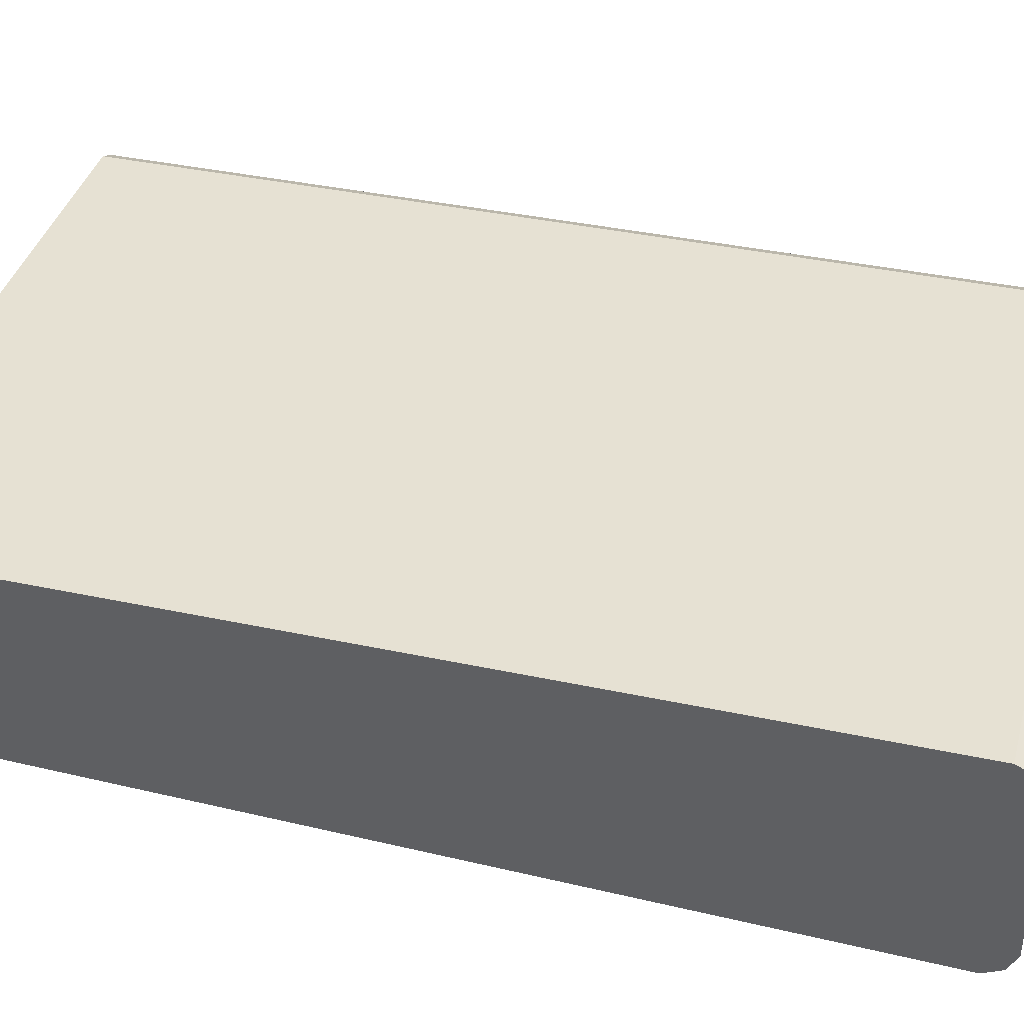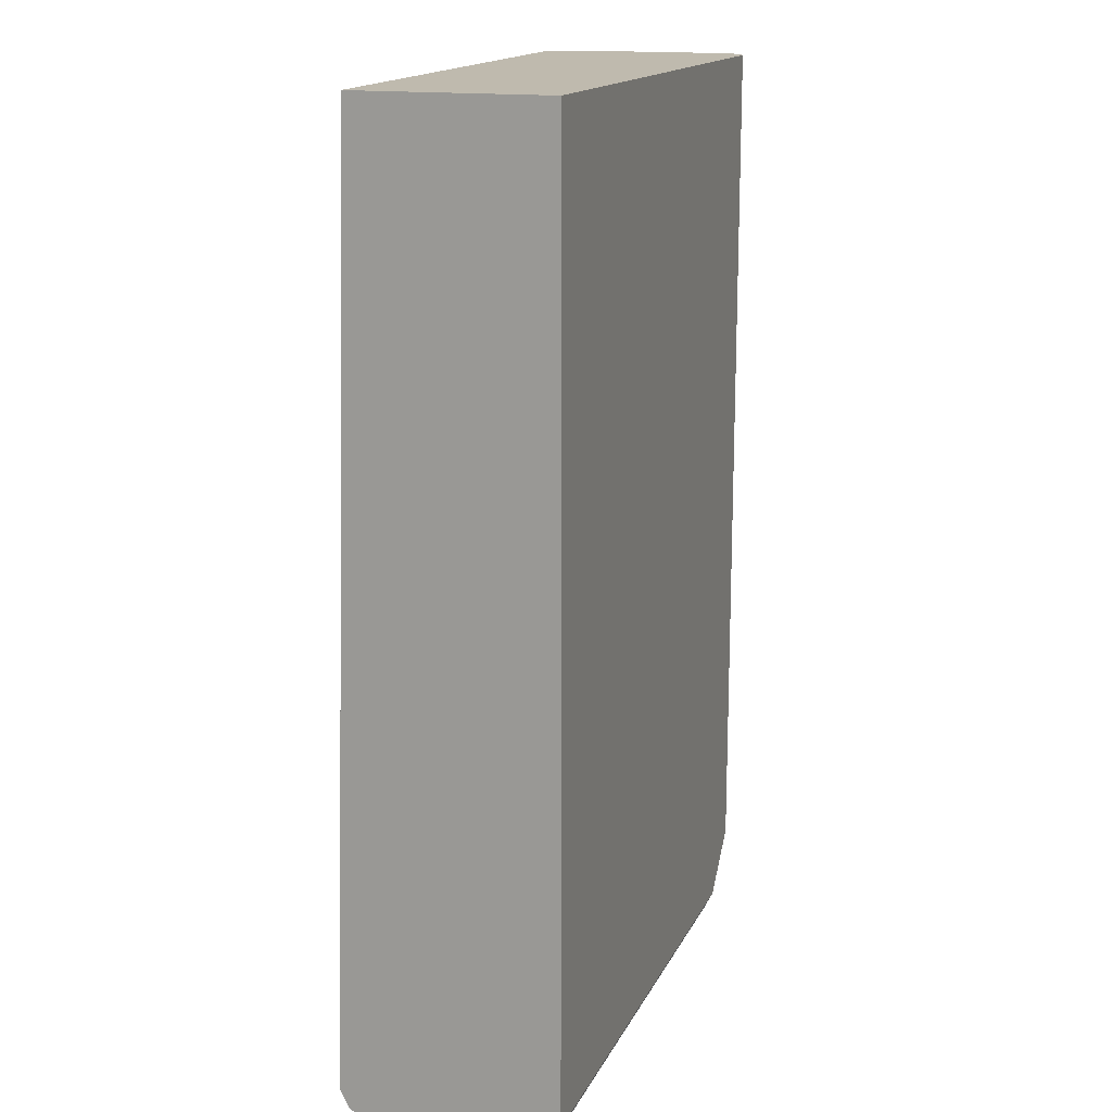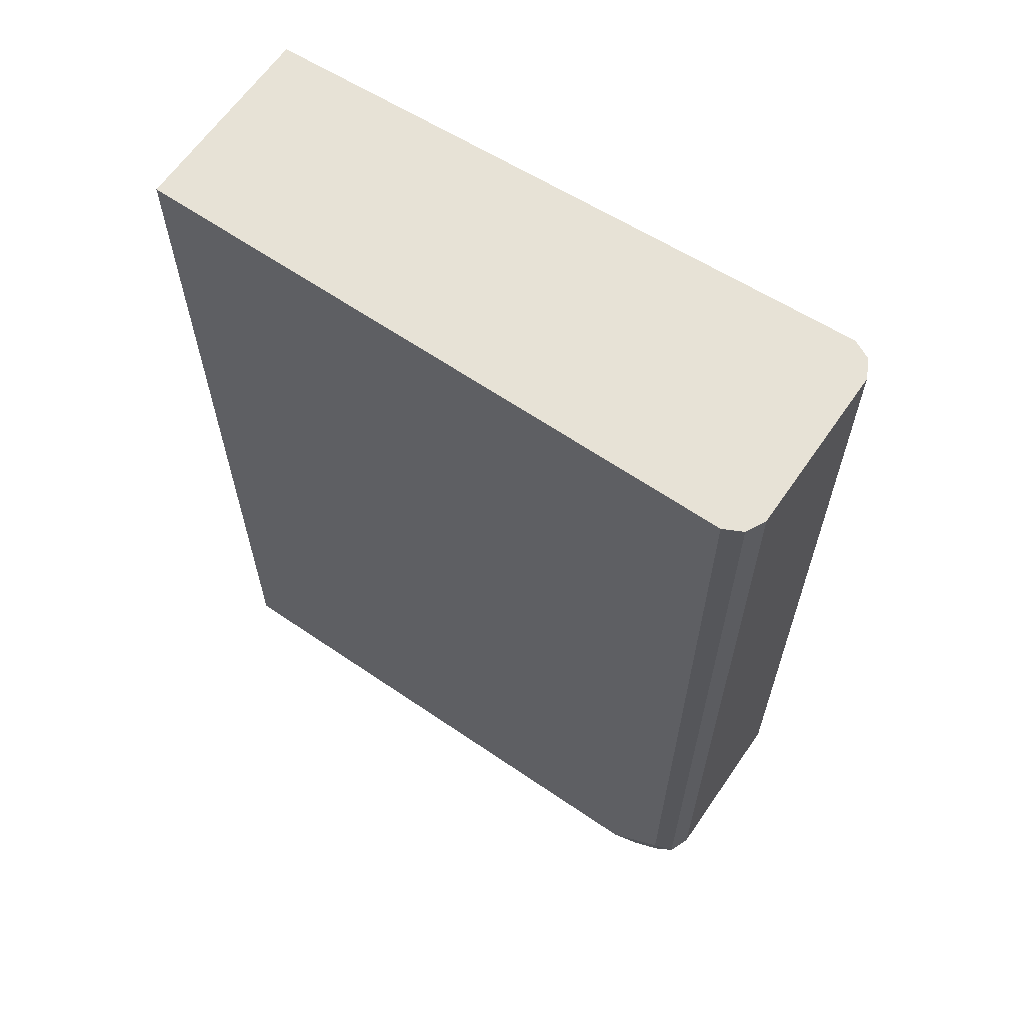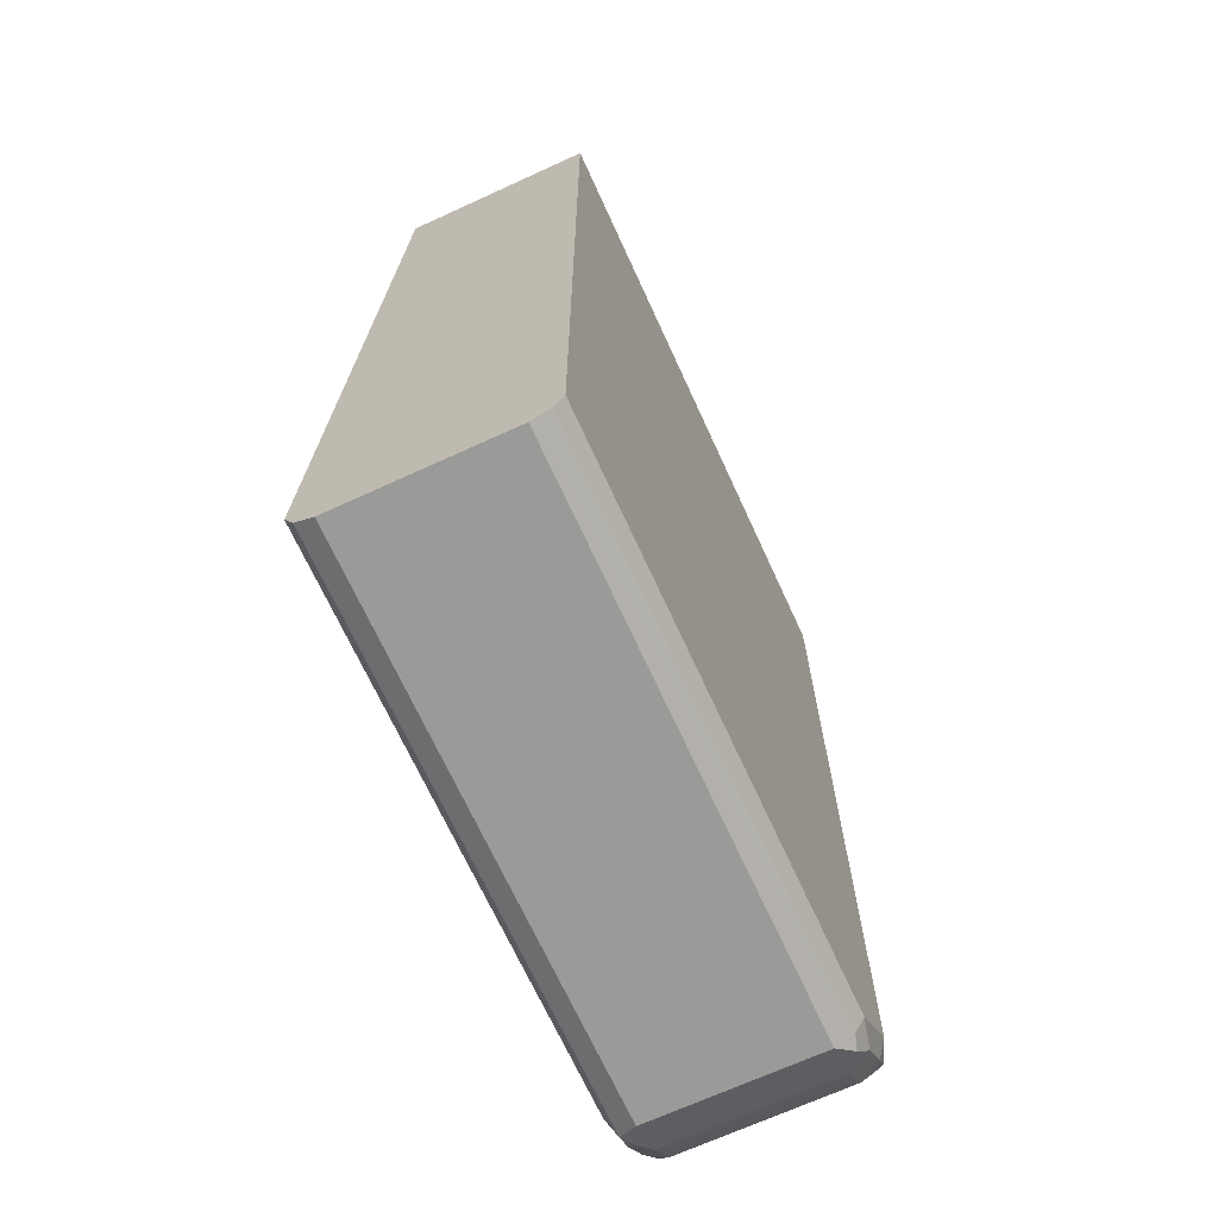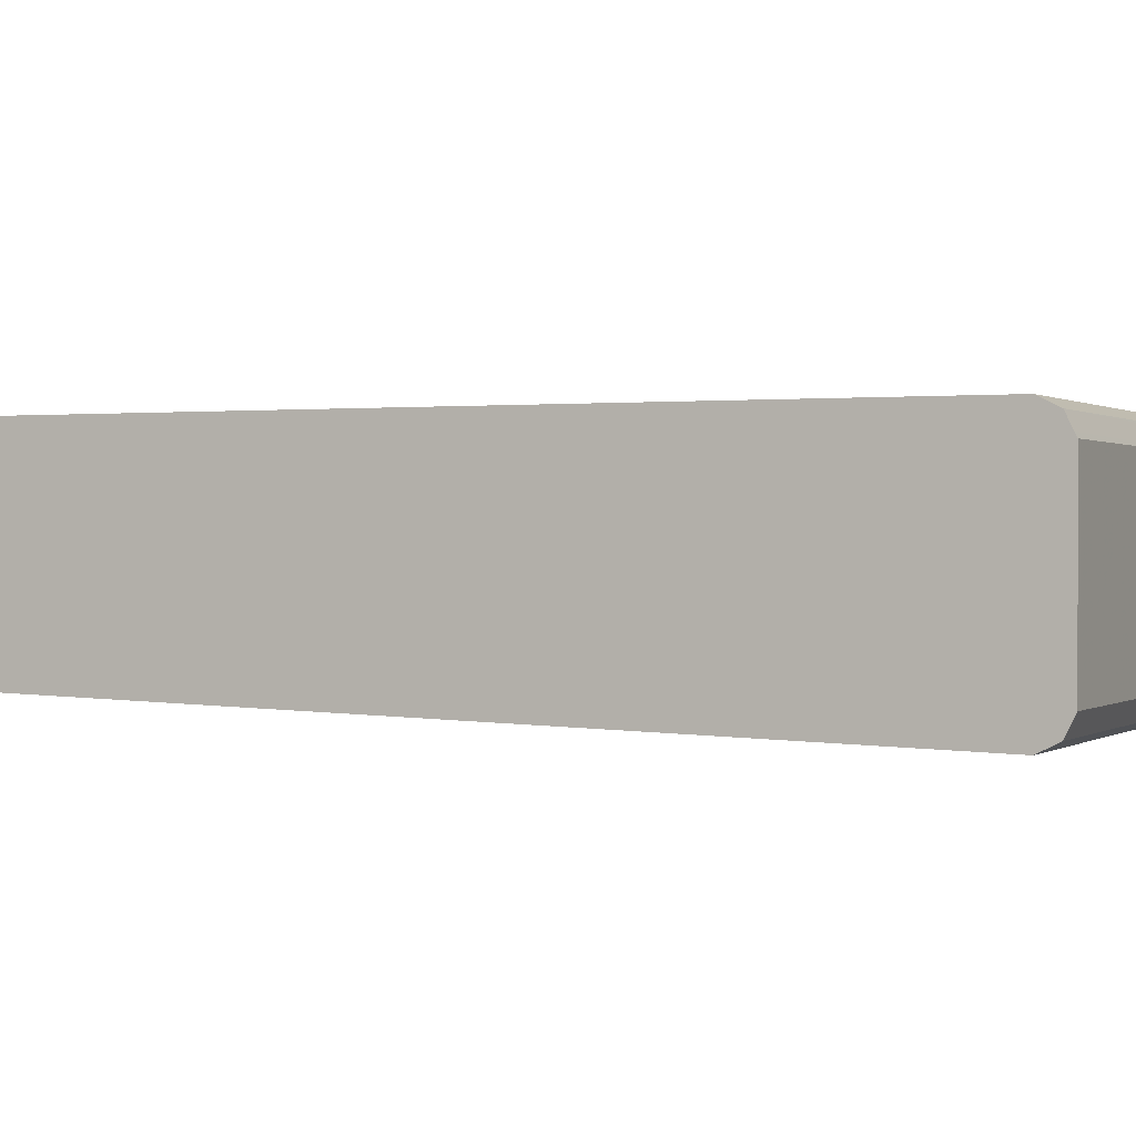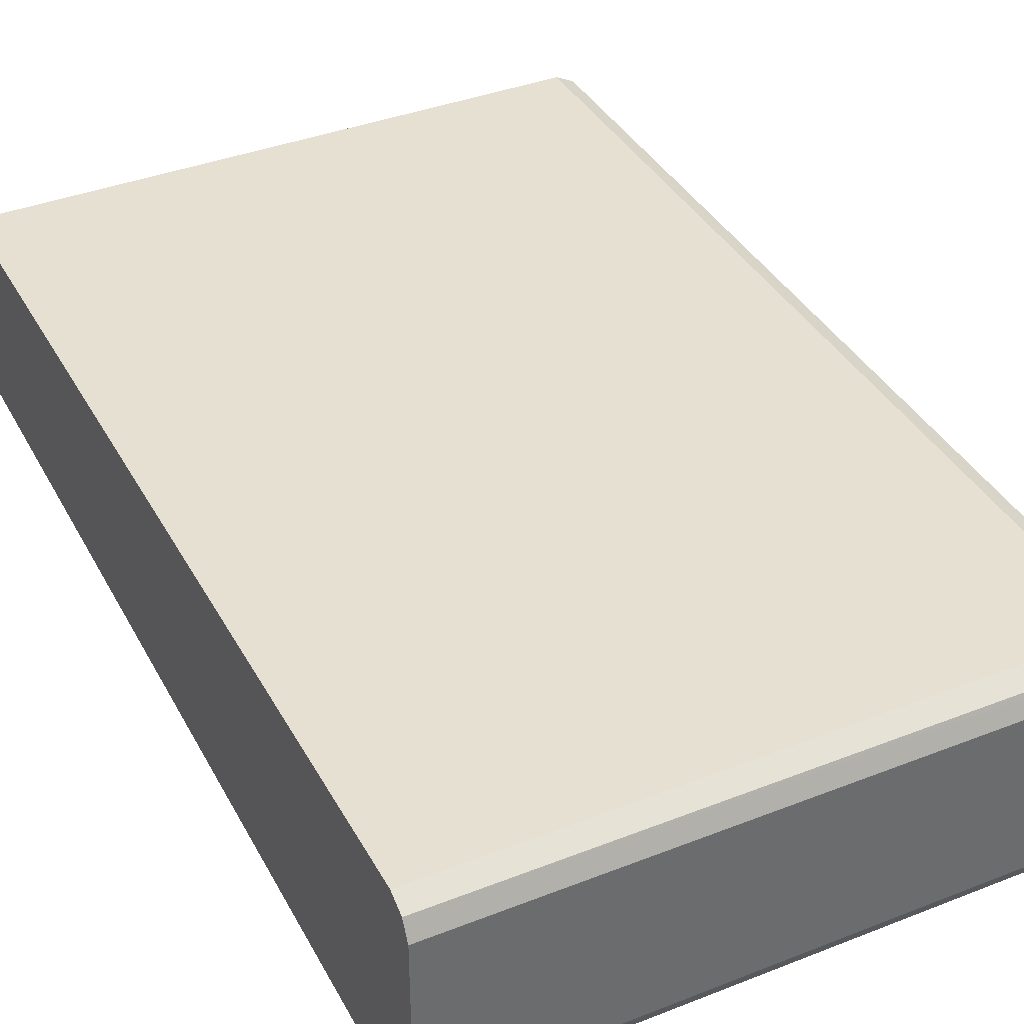
<metadata>
{"format":"obj","ext":"obj","renderer":"f3d","projection":"perspective","resolution":1024,"background":"white","views":[{"elev":38.8,"azim":-74.9,"up":"+Z"},{"elev":15.8,"azim":-71.4,"up":"+Y"},{"elev":63.6,"azim":34.6,"up":"+Y"},{"elev":-69.2,"azim":-65.4,"up":"+Y"},{"elev":0.5,"azim":-65.9,"up":"+Z"},{"elev":38.5,"azim":-26.3,"up":"+Z"}]}
</metadata>
<code>
v 0.004644 -0.897 -0.0585
v 0.004644 -0.897 0.0585
v 0.004644 -0.8923 -0.06779
v 0.39 -0.897 -0.0585
v 0.39 -0.897 0.0585
v 0.004644 -0.8954 0.06159
v 0.004644 -0.8905 -0.0715
v 0.3965 -0.8905 -0.0715
v 0.4046 -0.8872 -0.06824
v 0.416 -0.884 -0.0585
v 0.3997 -0.8921 0.06824
v 0.004644 -0.8905 0.0715
v 0.004644 -0.8775 -0.078
v 0.39 -0.8775 -0.078
v 0.4119 -0.8775 -0.07312
v 0.4355 -0.8645 -0.0585
v 0.416 -0.884 0.0585
v 0.4095 -0.8799 0.07312
v 0.39 -0.8905 0.0715
v 0.004644 -0.8874 0.07304
v 0.004644 -0.2195 -0.0585
v 0.429 -0.2195 -0.078
v 0.429 -0.8385 -0.078
v 0.4314 -0.858 -0.07312
v 0.4436 -0.8482 -0.06824
v 0.4485 -0.8385 -0.0585
v 0.4355 -0.8645 0.0585
v 0.39 -0.8775 0.078
v 0.429 -0.8604 0.07312
v 0.004644 -0.8775 0.078
v 0.004644 -0.2195 0.078
v 0.4386 -0.2195 -0.07318
v 0.442 -0.8385 -0.0715
v 0.4485 -0.8385 0.0585
v 0.4485 -0.2195 -0.0585
v 0.4387 -0.8531 0.06824
v 0.429 -0.8385 0.078
v 0.442 -0.845 0.0715
v 0.429 -0.2195 0.078
v 0.442 -0.2195 -0.0715
v 0.4485 -0.2195 0.0585
v 0.4435 -0.2195 0.06856
v 0.442 -0.2195 0.0715
f 21 32 22
f 21 43 42
f 22 32 23
f 21 40 32
f 21 35 40
f 21 41 35
f 21 42 41
f 21 39 43
f 18 28 19
f 20 28 30
f 19 28 20
f 18 37 28
f 18 29 37
f 17 29 18
f 17 27 29
f 23 33 24
f 16 34 27
f 21 31 39
f 23 32 33
f 34 38 36
f 25 33 26
f 16 26 34
f 38 42 43
f 37 43 39
f 37 38 43
f 34 42 38
f 34 41 42
f 32 40 33
f 29 38 37
f 24 33 25
f 29 36 38
f 28 39 31
f 28 37 39
f 27 36 29
f 27 34 36
f 26 41 34
f 26 35 41
f 26 40 35
f 26 33 40
f 28 31 30
f 16 25 26
f 16 24 25
f 14 24 15
f 4 10 11
f 4 9 10
f 4 8 9
f 3 8 4
f 3 7 8
f 2 5 6
f 1 5 2
f 1 4 5
f 1 3 4
f 1 7 3
f 1 13 7
f 1 21 13
f 1 31 21
f 1 30 31
f 1 20 30
f 1 12 20
f 1 2 6
f 4 11 5
f 5 11 6
f 1 6 12
f 7 13 14
f 14 23 24
f 13 23 14
f 13 22 23
f 13 21 22
f 12 19 20
f 6 11 12
f 11 18 19
f 11 17 18
f 11 19 12
f 10 27 17
f 10 16 27
f 10 24 16
f 10 15 24
f 9 15 10
f 8 15 9
f 8 14 15
f 7 14 8
f 10 17 11

</code>
